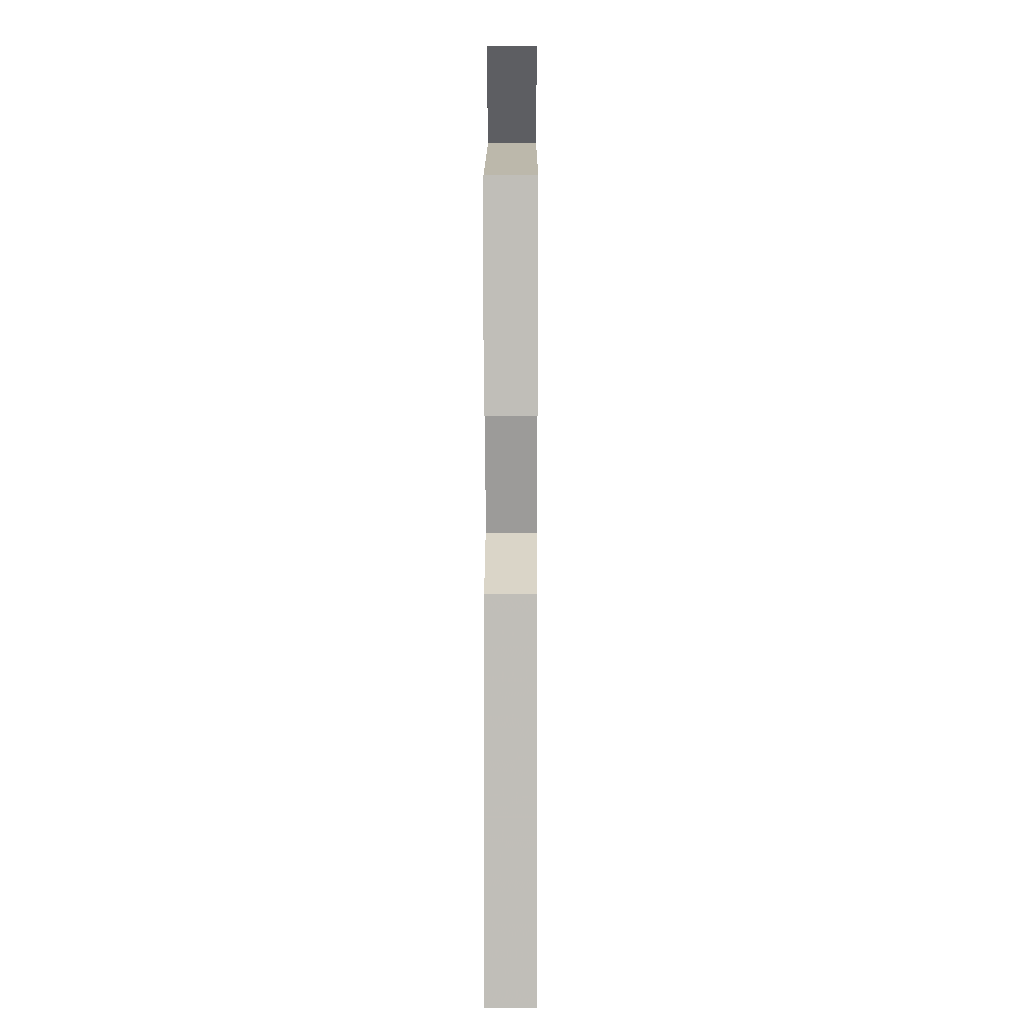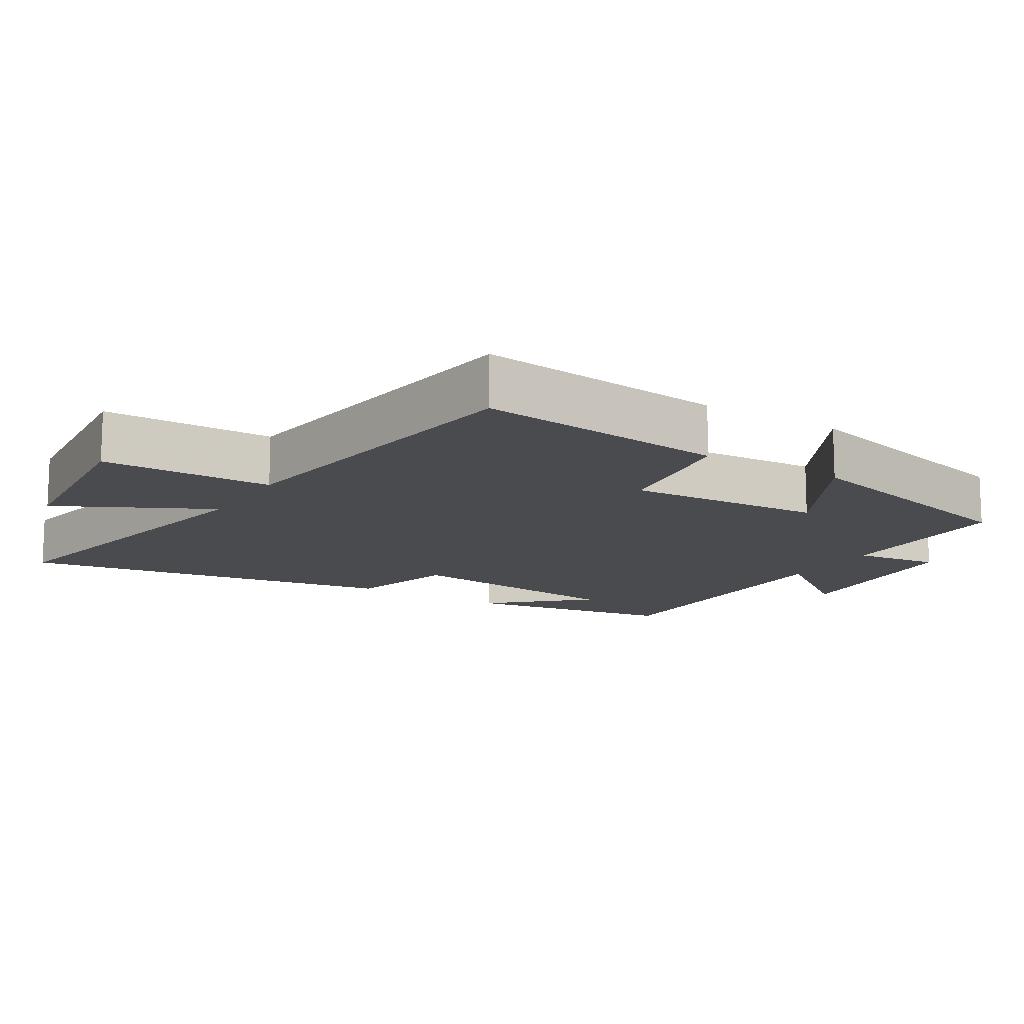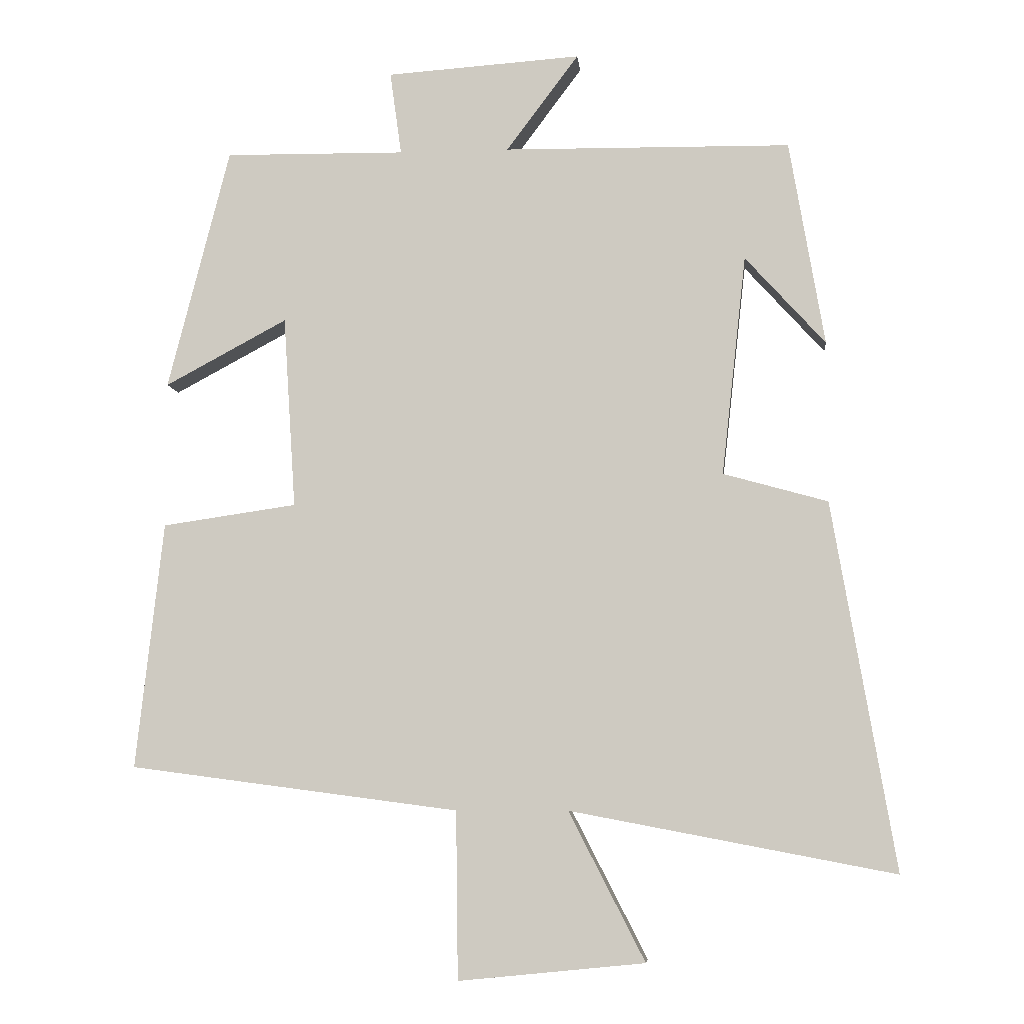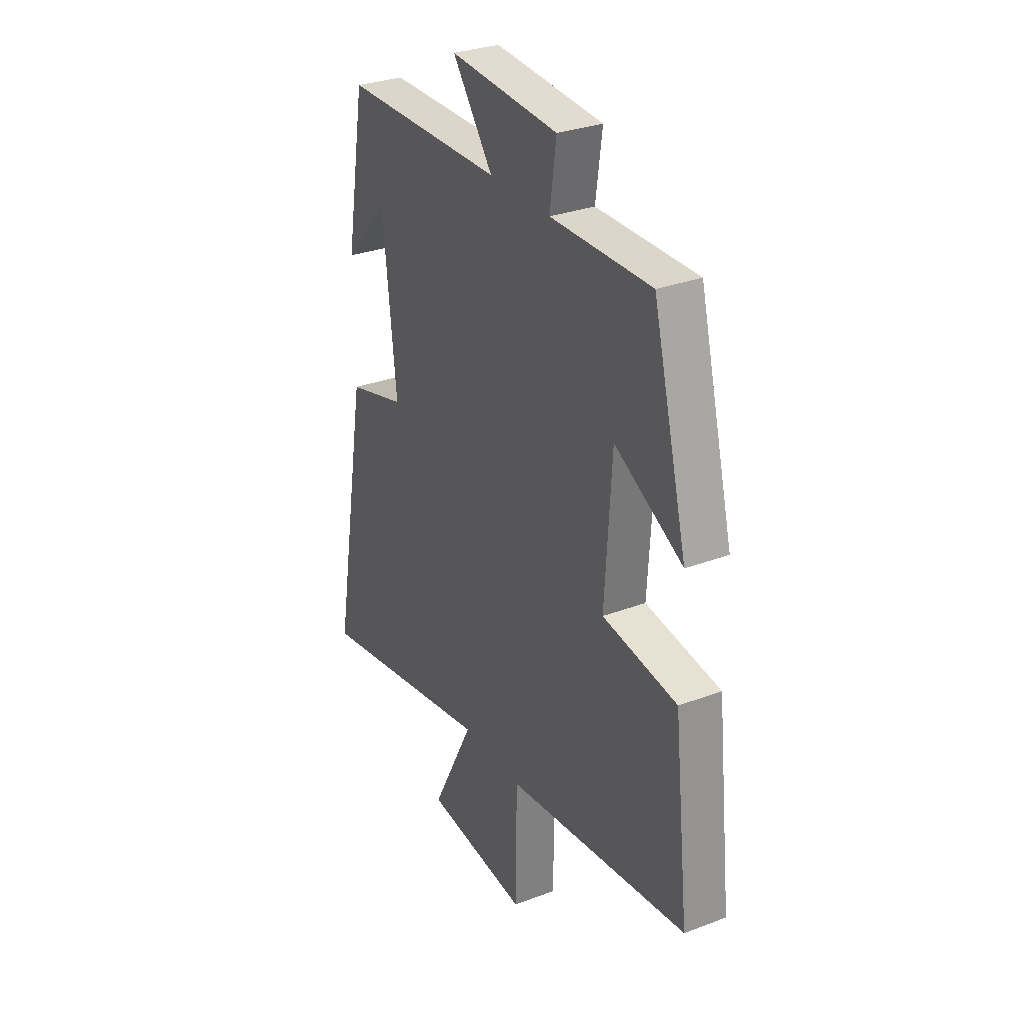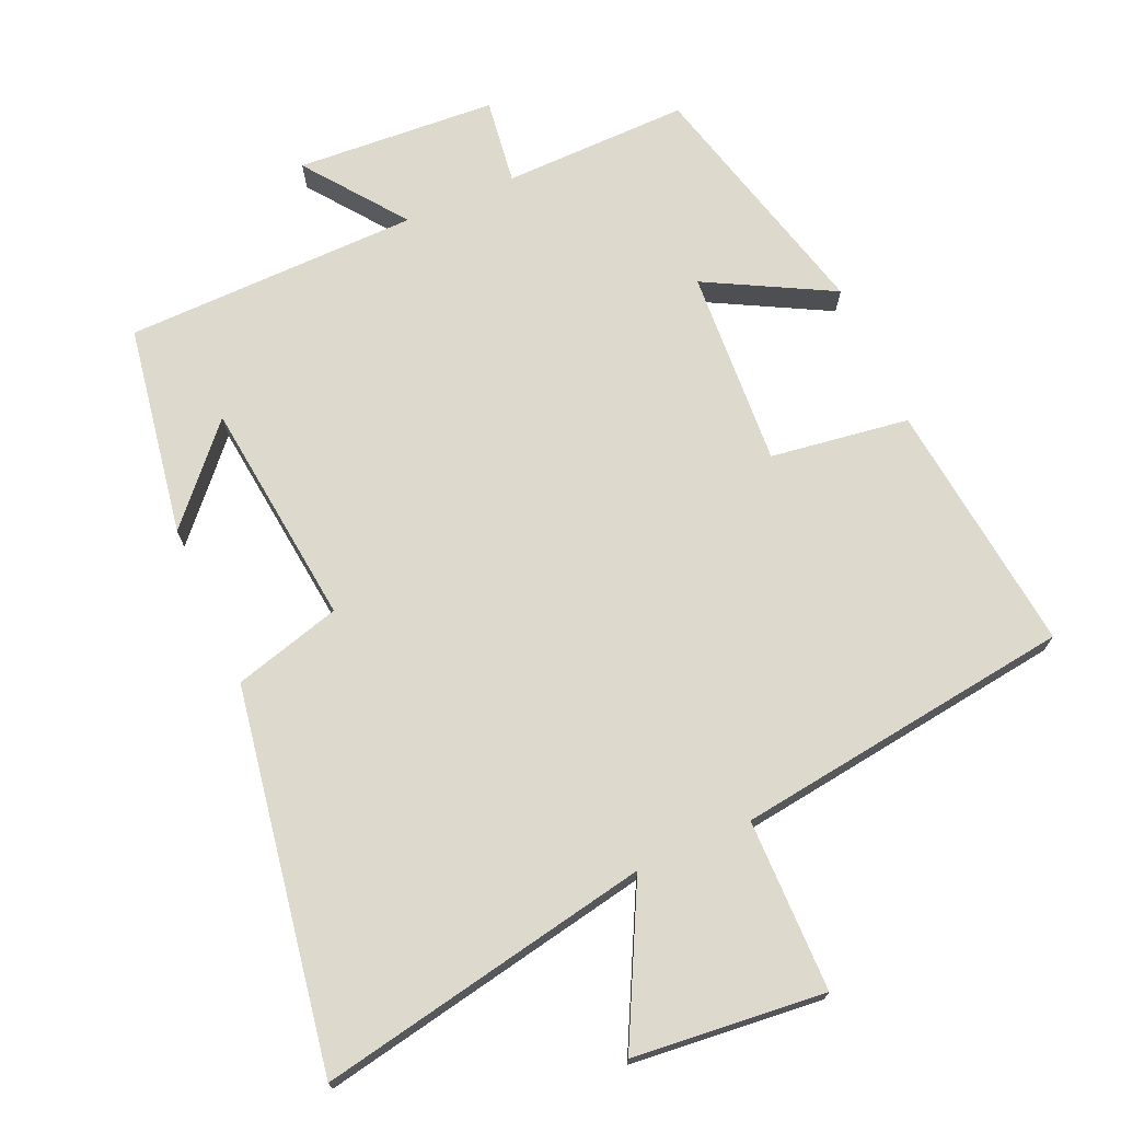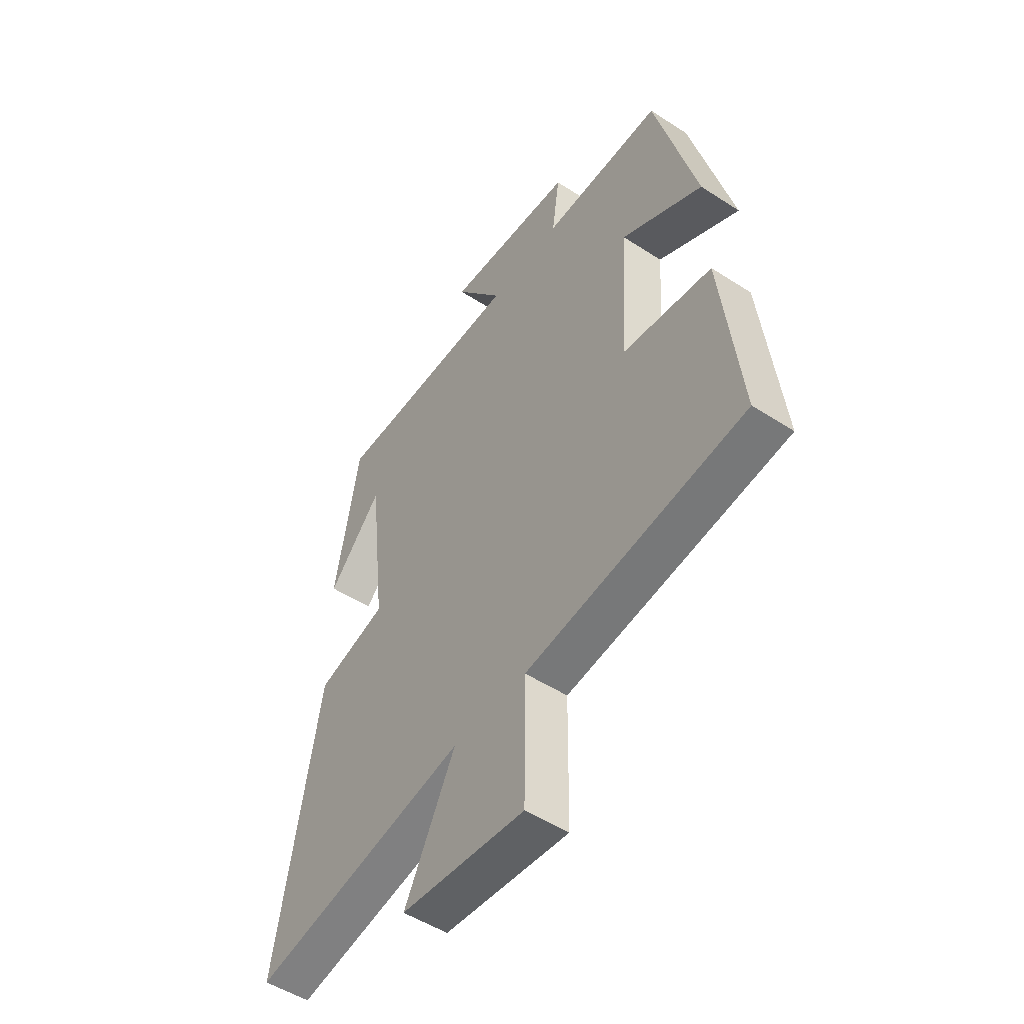
<metadata>
{"format":"obj","ext":"obj","renderer":"f3d","projection":"perspective","resolution":1024,"background":"white","views":[{"elev":13.9,"azim":90.2,"up":"+Z"},{"elev":-13.7,"azim":-121.7,"up":"+Y"},{"elev":-6.5,"azim":5.7,"up":"+Z"},{"elev":30.5,"azim":-118.7,"up":"+Z"},{"elev":72.0,"azim":156.1,"up":"+Y"},{"elev":-50.9,"azim":-125.3,"up":"+Z"}]}
</metadata>
<code>
v -0.541 0.07 -0.436
v -0.5 0.07 -0.071
v -0.301 0.07 -0.042
v -0.319 0.07 0.242
v -0.5 0.07 0.145
v -0.408 0.07 0.503
v -0.141 0.07 0.5
v -0.158 0.07 0.623
v 0.13 0.07 0.643
v 0.023 0.07 0.5
v 0.448 0.07 0.495
v 0.5 0.07 0.192
v 0.381 0.07 0.323
v 0.345 0.07 -0.003
v 0.5 0.07 -0.046
v 0.594 0.07 -0.591
v 0.113 0.07 -0.5
v 0.226 0.07 -0.72
v -0.05 0.07 -0.748
v -0.053 0.07 -0.5
v -0.541 0 -0.436
v -0.5 0 -0.071
v -0.301 0 -0.042
v -0.319 0 0.242
v -0.5 0 0.145
v -0.408 0 0.503
v -0.141 0 0.5
v -0.158 0 0.623
v 0.13 0 0.643
v 0.023 0 0.5
v 0.448 0 0.495
v 0.5 0 0.192
v 0.381 0 0.323
v 0.345 0 -0.003
v 0.5 0 -0.046
v 0.594 0 -0.591
v 0.113 0 -0.5
v 0.226 0 -0.72
v -0.05 0 -0.748
v -0.053 0 -0.5
f 17 18 19 20
f 17 20 1 2
f 14 15 16 17
f 13 14 17
f 11 12 13
f 10 11 13
f 10 13 17
f 7 8 9 10
f 7 10 17
f 4 5 6 7
f 3 4 7 17
f 2 3 17
f 40 39 38 37
f 22 21 40 37
f 37 36 35 34
f 37 34 33
f 33 32 31
f 33 31 30
f 37 33 30
f 30 29 28 27
f 37 30 27
f 27 26 25 24
f 37 27 24 23
f 37 23 22
f 1 21 22 2
f 2 22 23 3
f 3 23 24 4
f 4 24 25 5
f 5 25 26 6
f 6 26 27 7
f 7 27 28 8
f 8 28 29 9
f 9 29 30 10
f 10 30 31 11
f 11 31 32 12
f 12 32 33 13
f 13 33 34 14
f 14 34 35 15
f 15 35 36 16
f 16 36 37 17
f 17 37 38 18
f 18 38 39 19
f 19 39 40 20
f 20 40 21 1

</code>
